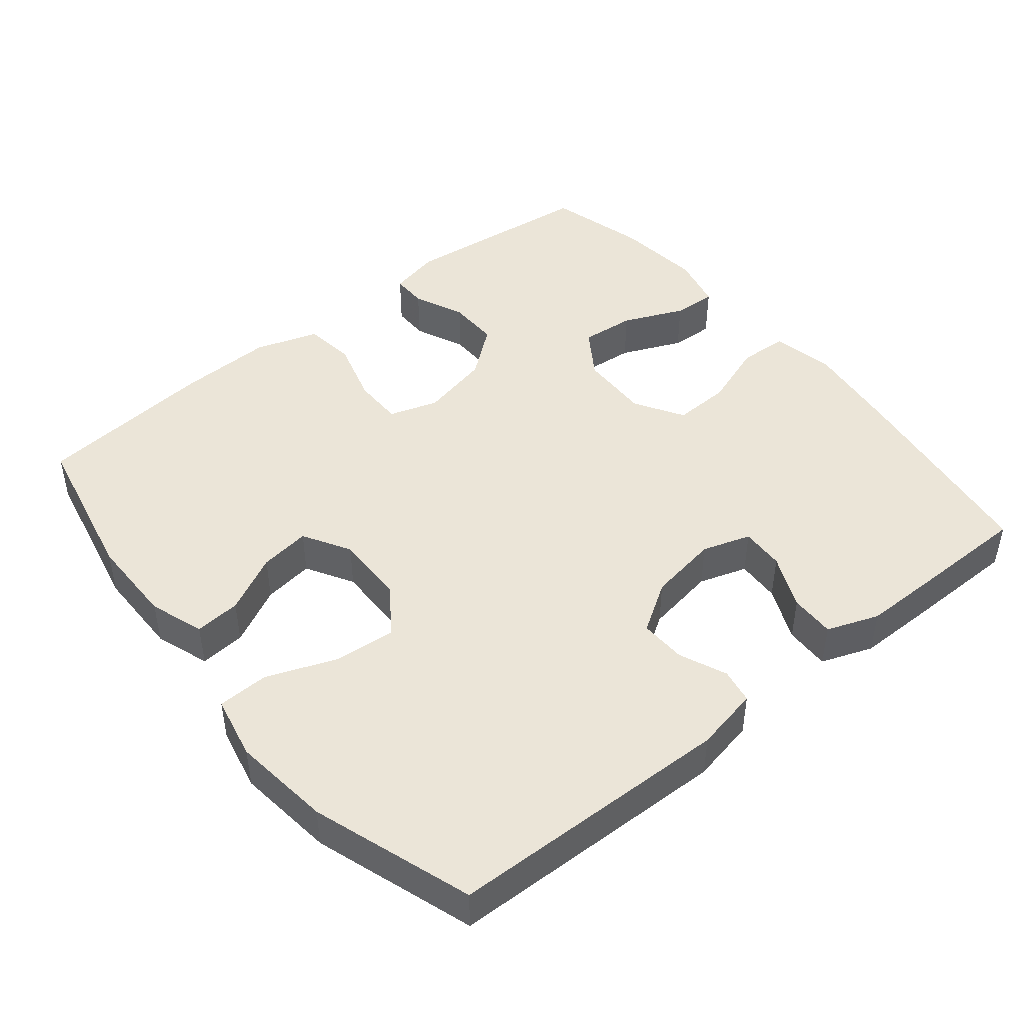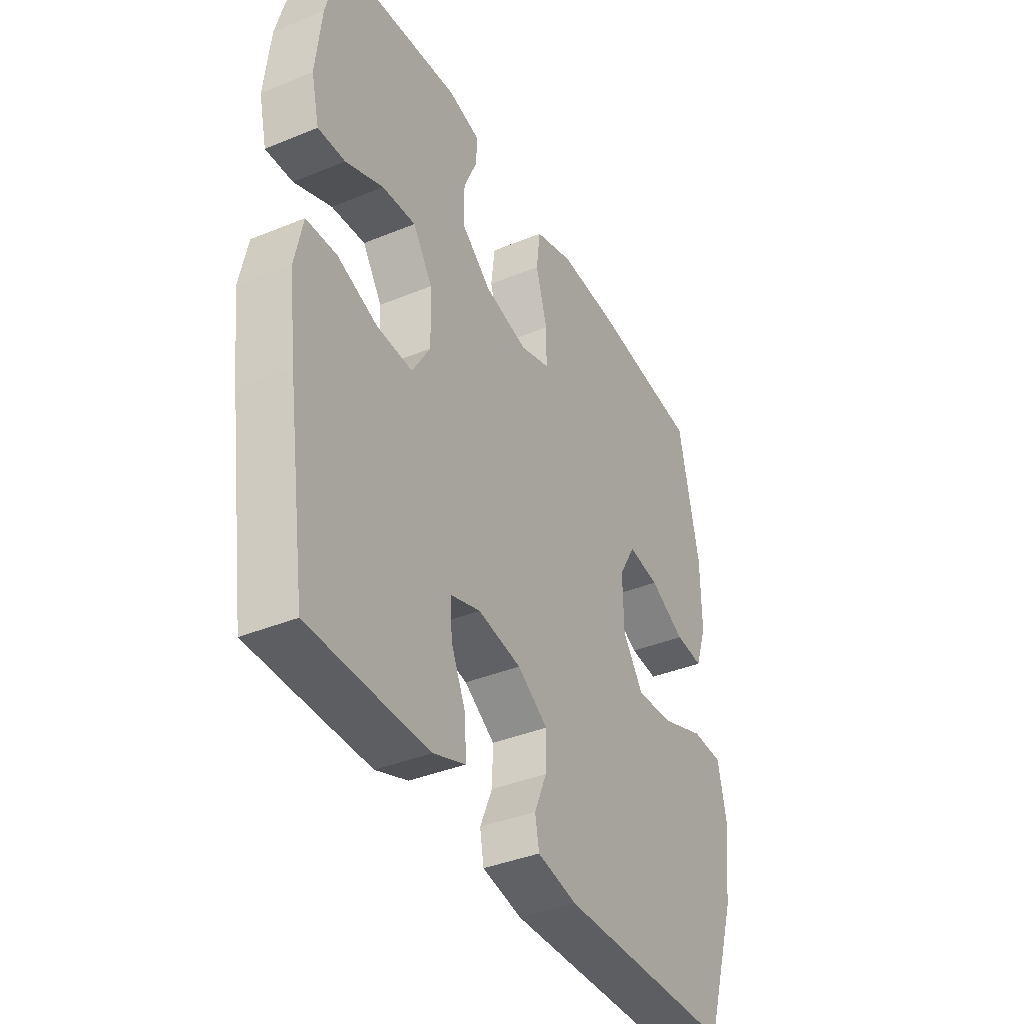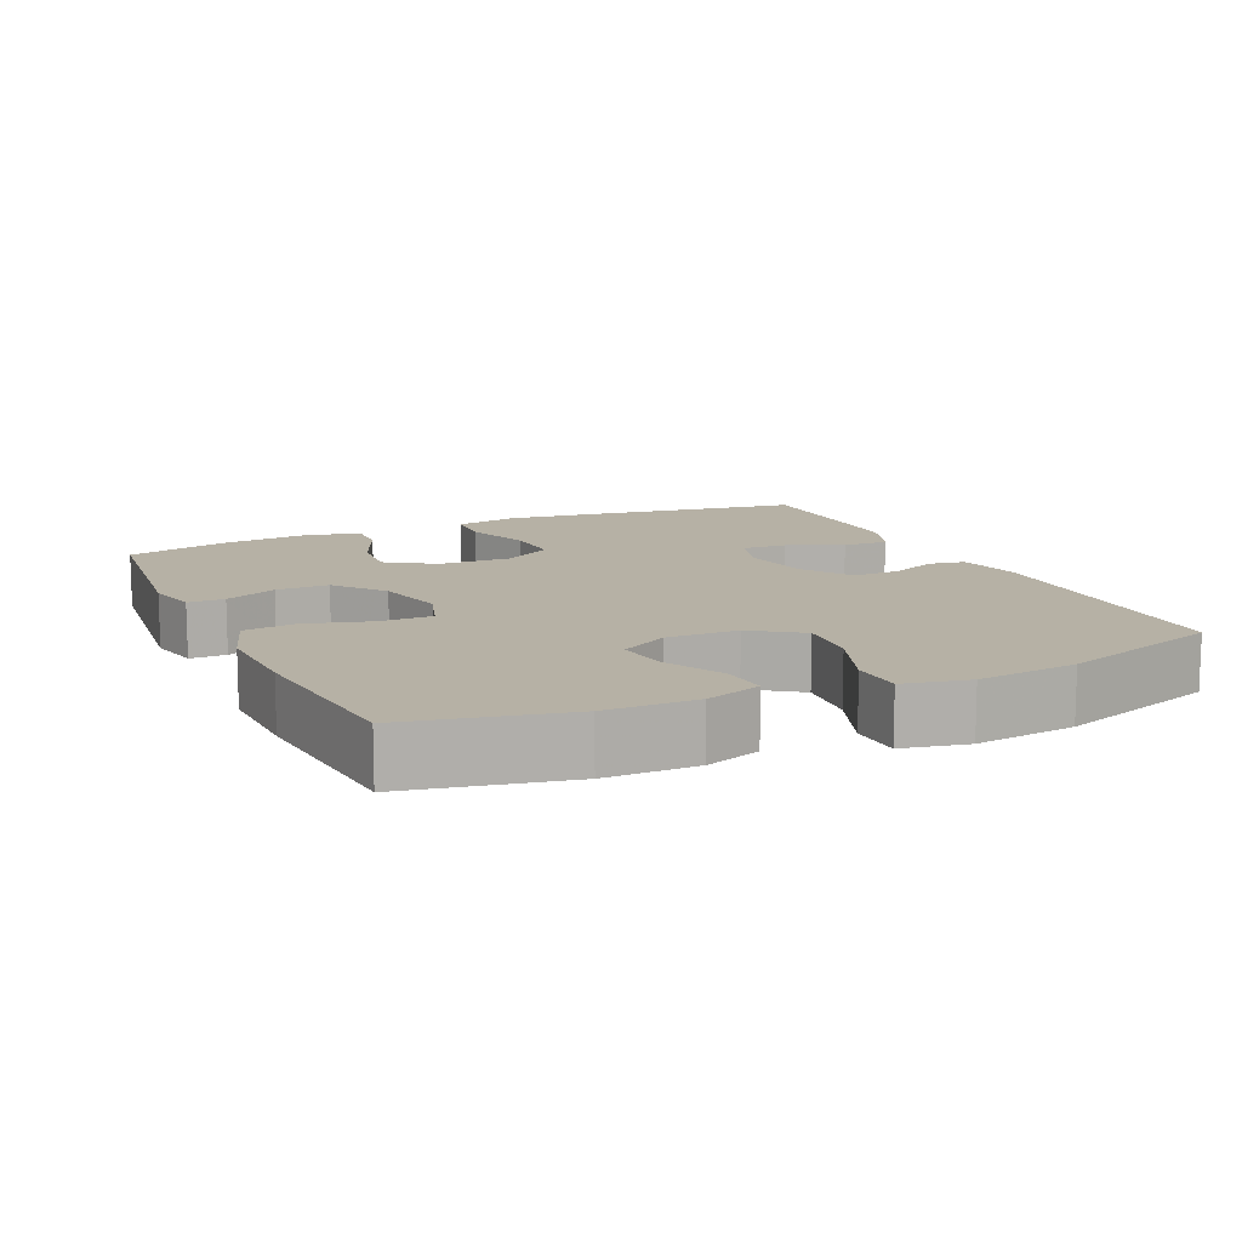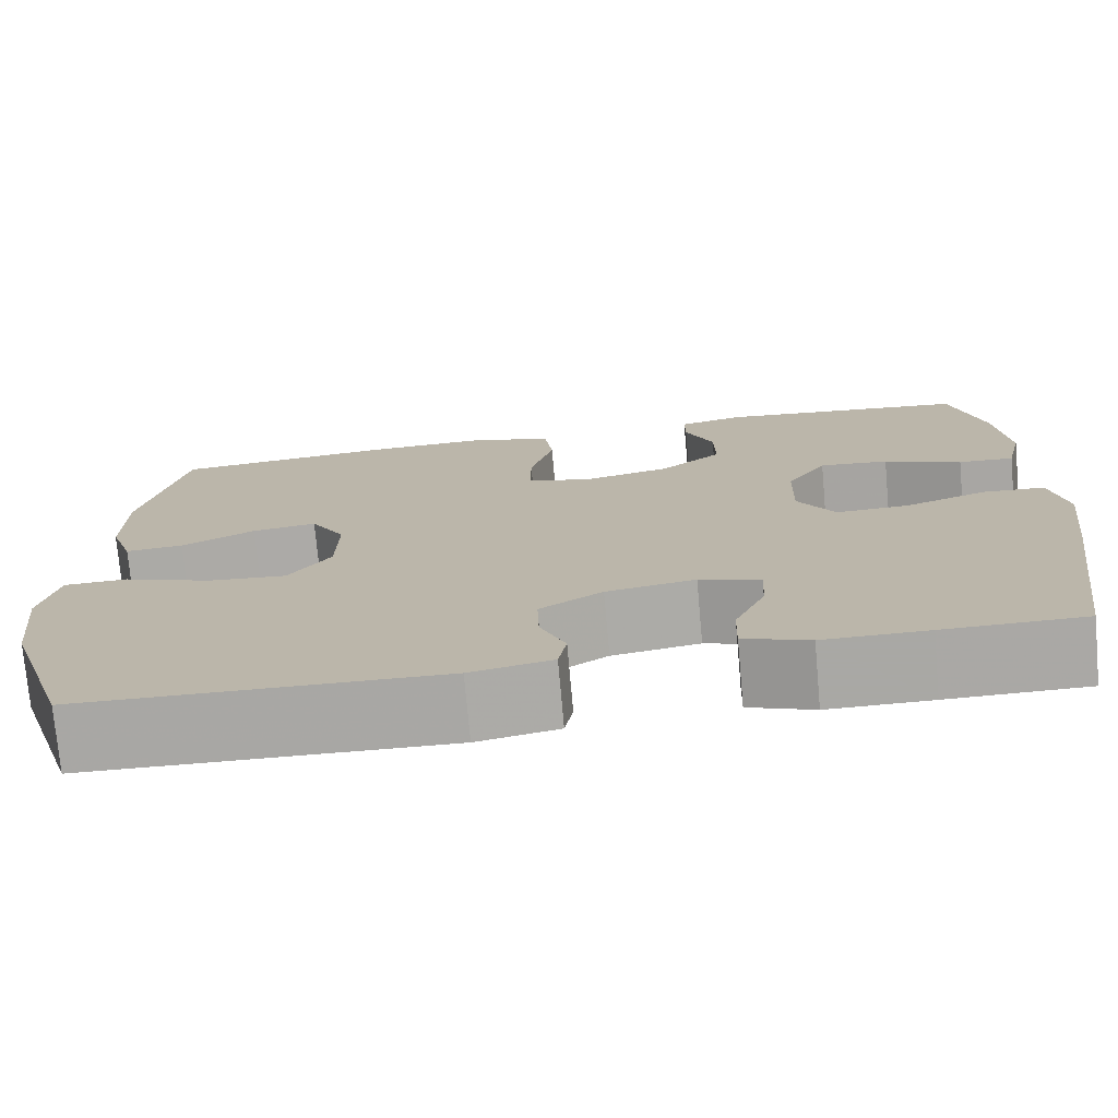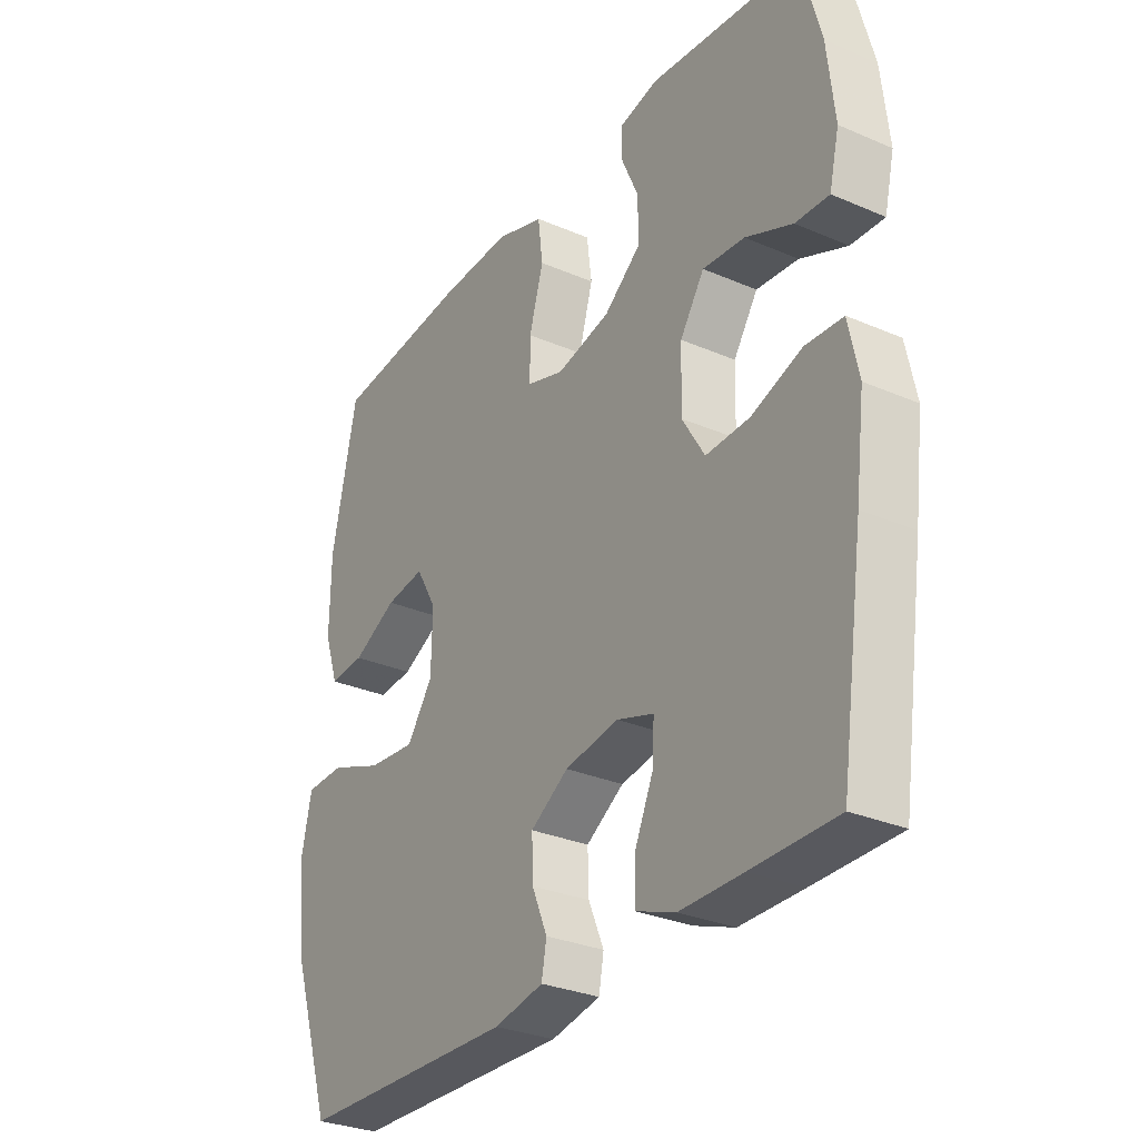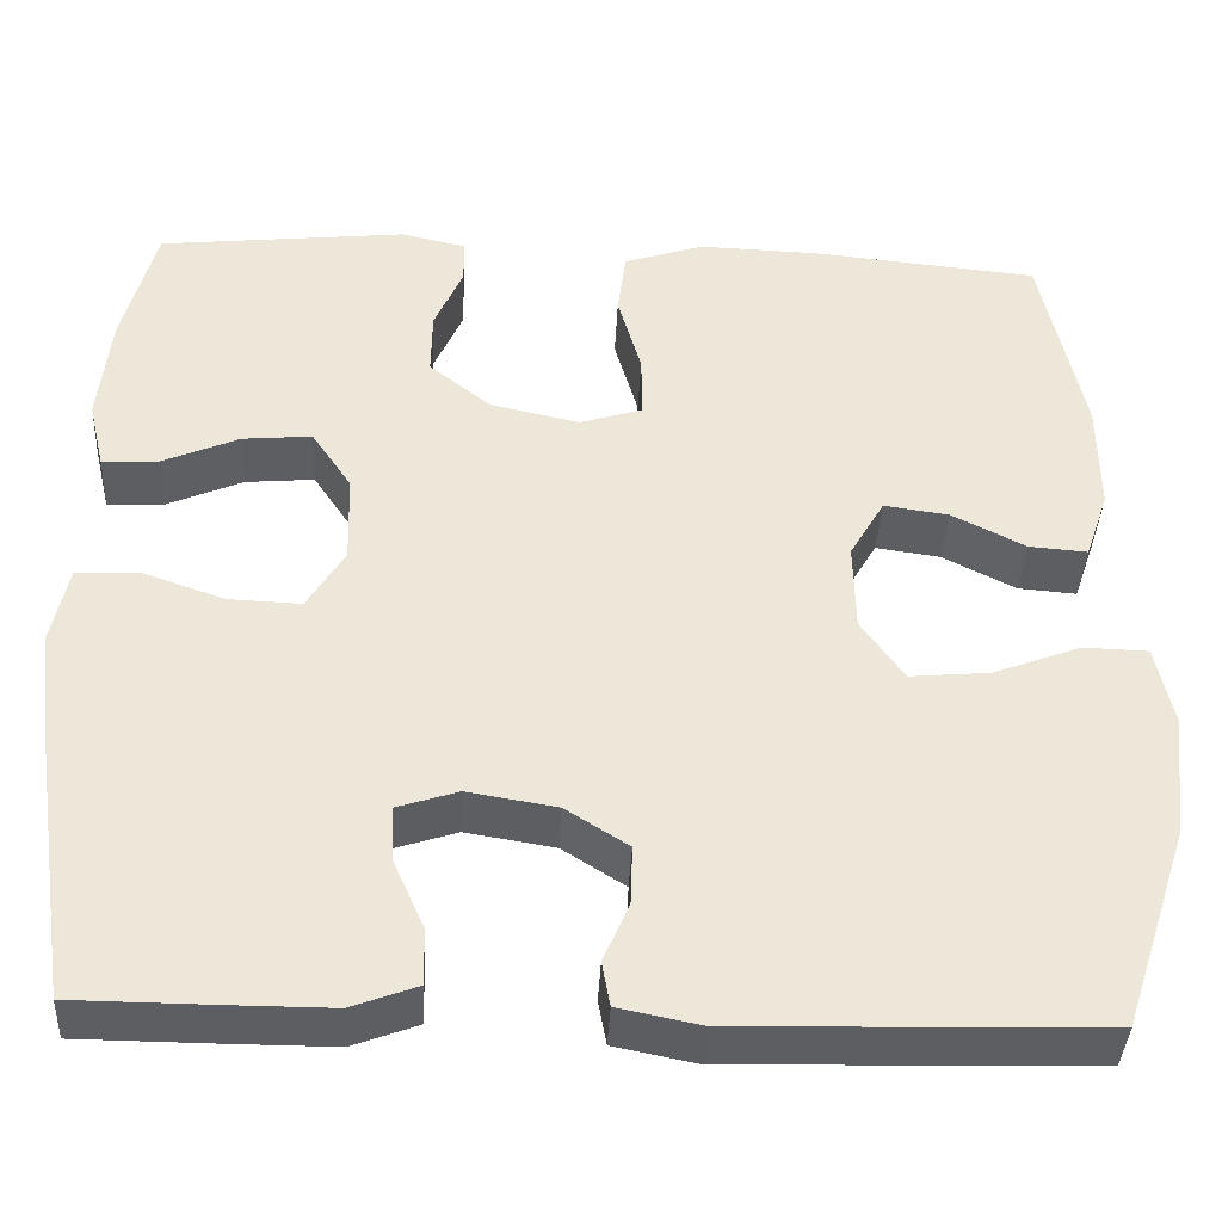
<metadata>
{"format":"obj","ext":"obj","renderer":"f3d","projection":"perspective","resolution":1024,"background":"white","views":[{"elev":45.7,"azim":140.8,"up":"+Y"},{"elev":-38.7,"azim":-62.7,"up":"+Z"},{"elev":12.0,"azim":65.3,"up":"+Y"},{"elev":-75.0,"azim":-174.9,"up":"+Z"},{"elev":-30.1,"azim":-122.1,"up":"+Z"},{"elev":-39.1,"azim":-2.9,"up":"+Z"}]}
</metadata>
<code>
v -0.5 0.07 -0.5
v -0.543 0.07 -0.211
v -0.56 0.07 -0.078
v -0.542 0.07 0.009
v -0.474 0.07 0.013
v -0.383 0.07 -0.019
v -0.303 0.07 -0.022
v -0.262 0.07 0.046
v -0.265 0.07 0.145
v -0.309 0.07 0.211
v -0.385 0.07 0.204
v -0.47 0.07 0.167
v -0.531 0.07 0.164
v -0.549 0.07 0.24
v -0.536 0.07 0.362
v -0.5 0.07 0.5
v -0.227 0.07 0.53
v -0.155 0.07 0.514
v -0.155 0.07 0.464
v -0.186 0.07 0.393
v -0.187 0.07 0.321
v -0.119 0.07 0.267
v -0.021 0.07 0.245
v 0.047 0.07 0.267
v 0.047 0.07 0.337
v 0.021 0.07 0.427
v 0.03 0.07 0.499
v 0.118 0.07 0.528
v 0.25 0.07 0.524
v 0.5 0.07 0.5
v 0.546 0.07 0.283
v 0.547 0.07 0.159
v 0.521 0.07 0.083
v 0.457 0.07 0.088
v 0.376 0.07 0.129
v 0.305 0.07 0.139
v 0.267 0.07 0.073
v 0.269 0.07 -0.025
v 0.316 0.07 -0.092
v 0.403 0.07 -0.084
v 0.5 0.07 -0.047
v 0.571 0.07 -0.049
v 0.59 0.07 -0.138
v 0.574 0.07 -0.276
v 0.5 0.07 -0.5
v 0.103 0.07 -0.51
v 0.013 0.07 -0.492
v 0.004 0.07 -0.443
v 0.032 0.07 -0.377
v 0.034 0.07 -0.312
v -0.035 0.07 -0.268
v -0.133 0.07 -0.252
v -0.2 0.07 -0.274
v -0.197 0.07 -0.335
v -0.163 0.07 -0.411
v -0.161 0.07 -0.474
v -0.233 0.07 -0.501
v -0.347 0.07 -0.501
v -0.5 0 -0.5
v -0.543 0 -0.211
v -0.56 0 -0.078
v -0.542 0 0.009
v -0.474 0 0.013
v -0.383 0 -0.019
v -0.303 0 -0.022
v -0.262 0 0.046
v -0.265 0 0.145
v -0.309 0 0.211
v -0.385 0 0.204
v -0.47 0 0.167
v -0.531 0 0.164
v -0.549 0 0.24
v -0.536 0 0.362
v -0.5 0 0.5
v -0.227 0 0.53
v -0.155 0 0.514
v -0.155 0 0.464
v -0.186 0 0.393
v -0.187 0 0.321
v -0.119 0 0.267
v -0.021 0 0.245
v 0.047 0 0.267
v 0.047 0 0.337
v 0.021 0 0.427
v 0.03 0 0.499
v 0.118 0 0.528
v 0.25 0 0.524
v 0.5 0 0.5
v 0.546 0 0.283
v 0.547 0 0.159
v 0.521 0 0.083
v 0.457 0 0.088
v 0.376 0 0.129
v 0.305 0 0.139
v 0.267 0 0.073
v 0.269 0 -0.025
v 0.316 0 -0.092
v 0.403 0 -0.084
v 0.5 0 -0.047
v 0.571 0 -0.049
v 0.59 0 -0.138
v 0.574 0 -0.276
v 0.5 0 -0.5
v 0.103 0 -0.51
v 0.013 0 -0.492
v 0.004 0 -0.443
v 0.032 0 -0.377
v 0.034 0 -0.312
v -0.035 0 -0.268
v -0.133 0 -0.252
v -0.2 0 -0.274
v -0.197 0 -0.335
v -0.163 0 -0.411
v -0.161 0 -0.474
v -0.233 0 -0.501
v -0.347 0 -0.501
f 4 5 6
f 3 4 6
f 2 3 6
f 1 2 6
f 58 1 6
f 57 58 6
f 56 57 6
f 55 56 6
f 54 55 6
f 53 54 6 7
f 52 53 7 8
f 51 52 8 9
f 50 51 9
f 47 48 49
f 46 47 49
f 45 46 49
f 44 45 49
f 43 44 49
f 42 43 49
f 41 42 49
f 40 41 49
f 39 40 49 50
f 38 39 50 9
f 33 34 35
f 32 33 35
f 31 32 35
f 30 31 35
f 29 30 35
f 28 29 35
f 27 28 35
f 26 27 35
f 25 26 35
f 24 25 35 36
f 23 24 36 37
f 18 19 20
f 17 18 20
f 16 17 20
f 15 16 20
f 14 15 20
f 13 14 20
f 12 13 20
f 11 12 20
f 10 11 20 21
f 38 9 10
f 37 38 10
f 23 37 10
f 22 23 10
f 10 21 22
f 64 63 62
f 64 62 61
f 64 61 60
f 64 60 59
f 64 59 116
f 64 116 115
f 64 115 114
f 64 114 113
f 64 113 112
f 65 64 112 111
f 66 65 111 110
f 67 66 110 109
f 67 109 108
f 107 106 105
f 107 105 104
f 107 104 103
f 107 103 102
f 107 102 101
f 107 101 100
f 107 100 99
f 107 99 98
f 108 107 98 97
f 67 108 97 96
f 93 92 91
f 93 91 90
f 93 90 89
f 93 89 88
f 93 88 87
f 93 87 86
f 93 86 85
f 93 85 84
f 93 84 83
f 94 93 83 82
f 95 94 82 81
f 78 77 76
f 78 76 75
f 78 75 74
f 78 74 73
f 78 73 72
f 78 72 71
f 78 71 70
f 78 70 69
f 79 78 69 68
f 68 67 96
f 68 96 95
f 68 95 81
f 68 81 80
f 80 79 68
f 1 59 60 2
f 2 60 61 3
f 3 61 62 4
f 4 62 63 5
f 5 63 64 6
f 6 64 65 7
f 7 65 66 8
f 8 66 67 9
f 9 67 68 10
f 10 68 69 11
f 11 69 70 12
f 12 70 71 13
f 13 71 72 14
f 14 72 73 15
f 15 73 74 16
f 16 74 75 17
f 17 75 76 18
f 18 76 77 19
f 19 77 78 20
f 20 78 79 21
f 21 79 80 22
f 22 80 81 23
f 23 81 82 24
f 24 82 83 25
f 25 83 84 26
f 26 84 85 27
f 27 85 86 28
f 28 86 87 29
f 29 87 88 30
f 30 88 89 31
f 31 89 90 32
f 32 90 91 33
f 33 91 92 34
f 34 92 93 35
f 35 93 94 36
f 36 94 95 37
f 37 95 96 38
f 38 96 97 39
f 39 97 98 40
f 40 98 99 41
f 41 99 100 42
f 42 100 101 43
f 43 101 102 44
f 44 102 103 45
f 45 103 104 46
f 46 104 105 47
f 47 105 106 48
f 48 106 107 49
f 49 107 108 50
f 50 108 109 51
f 51 109 110 52
f 52 110 111 53
f 53 111 112 54
f 54 112 113 55
f 55 113 114 56
f 56 114 115 57
f 57 115 116 58
f 58 116 59 1

</code>
